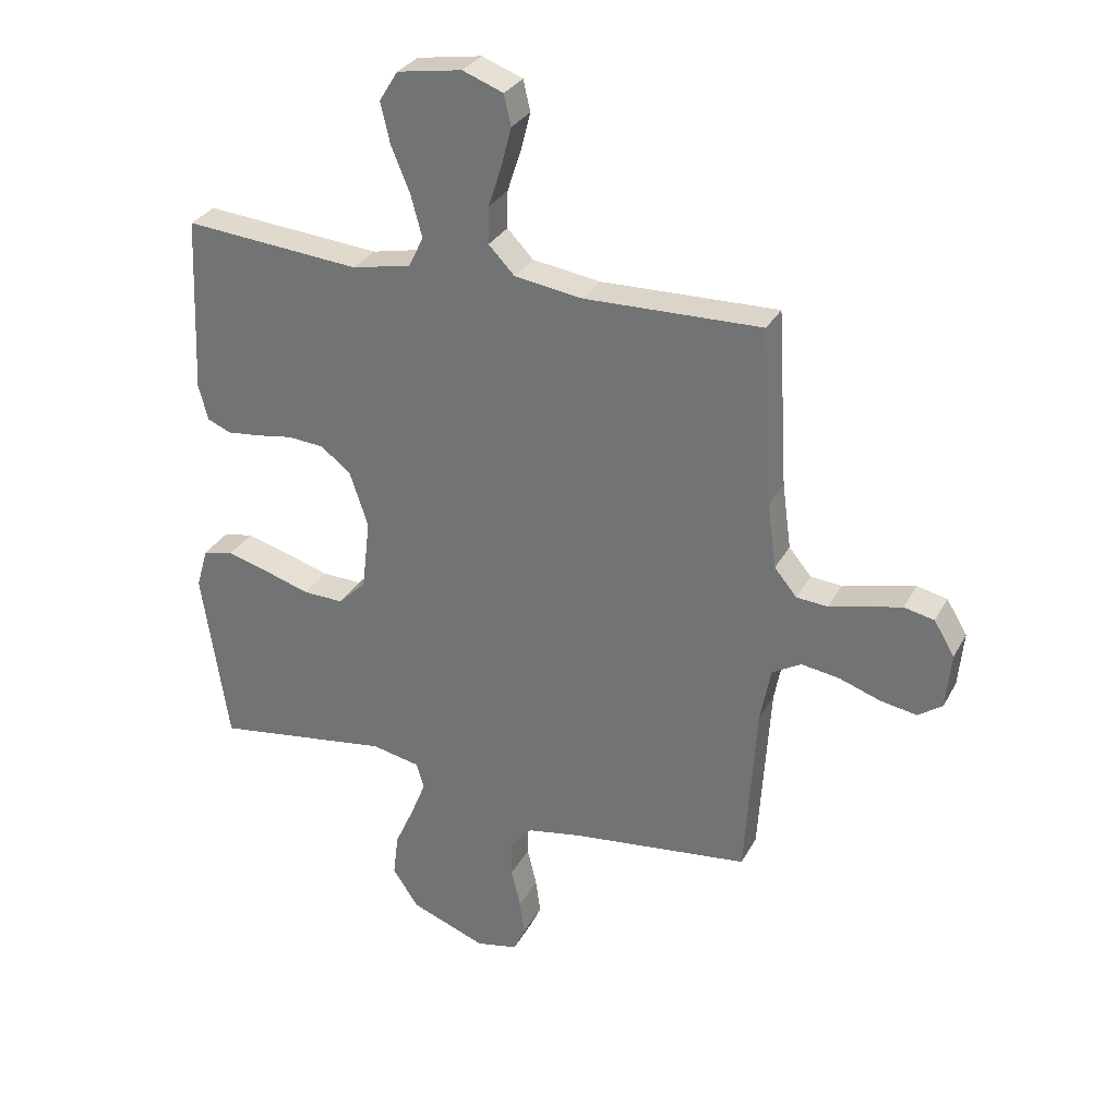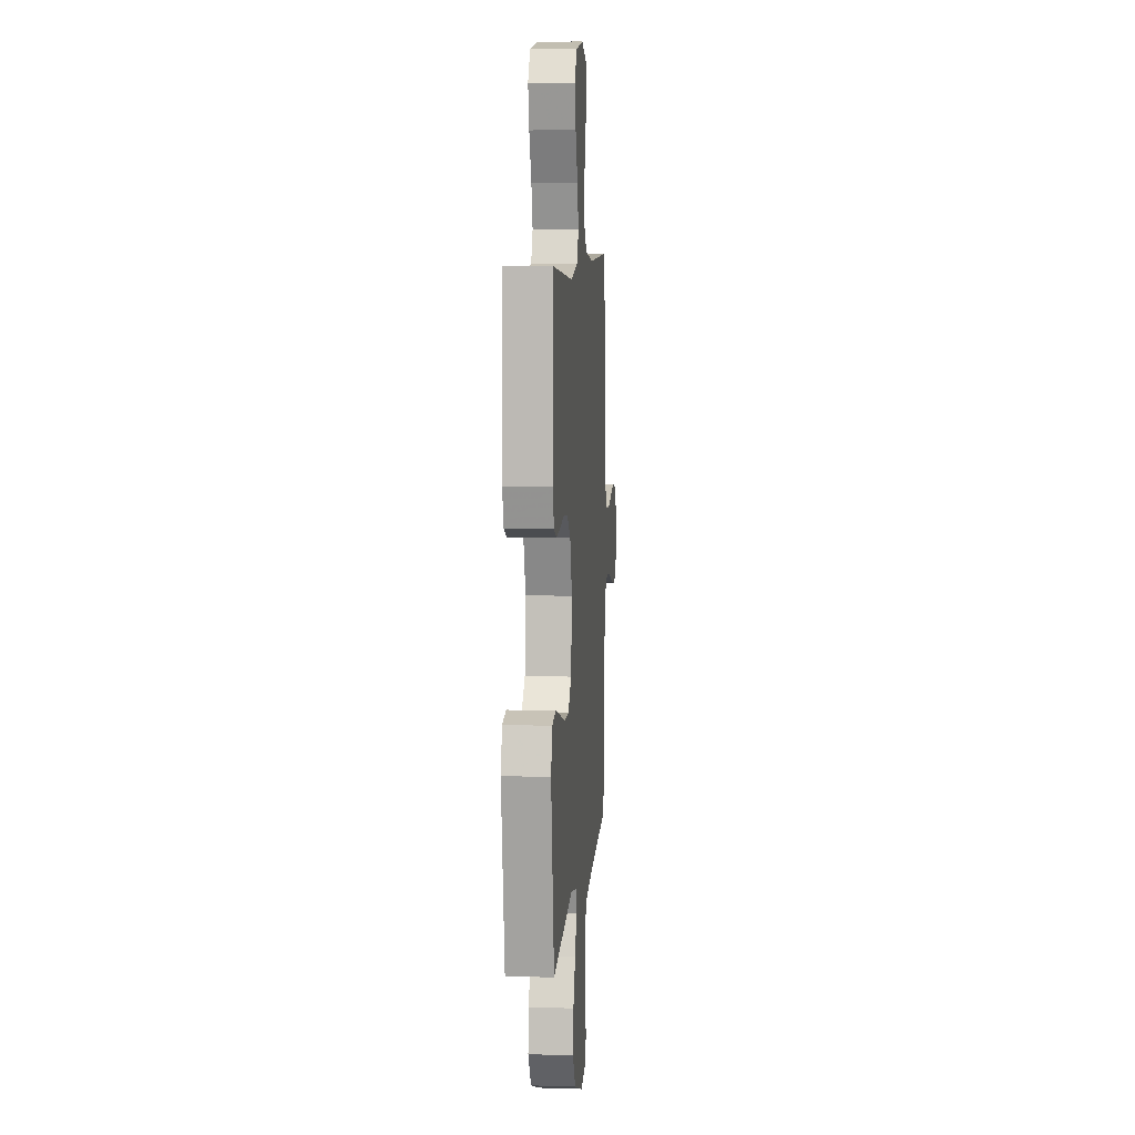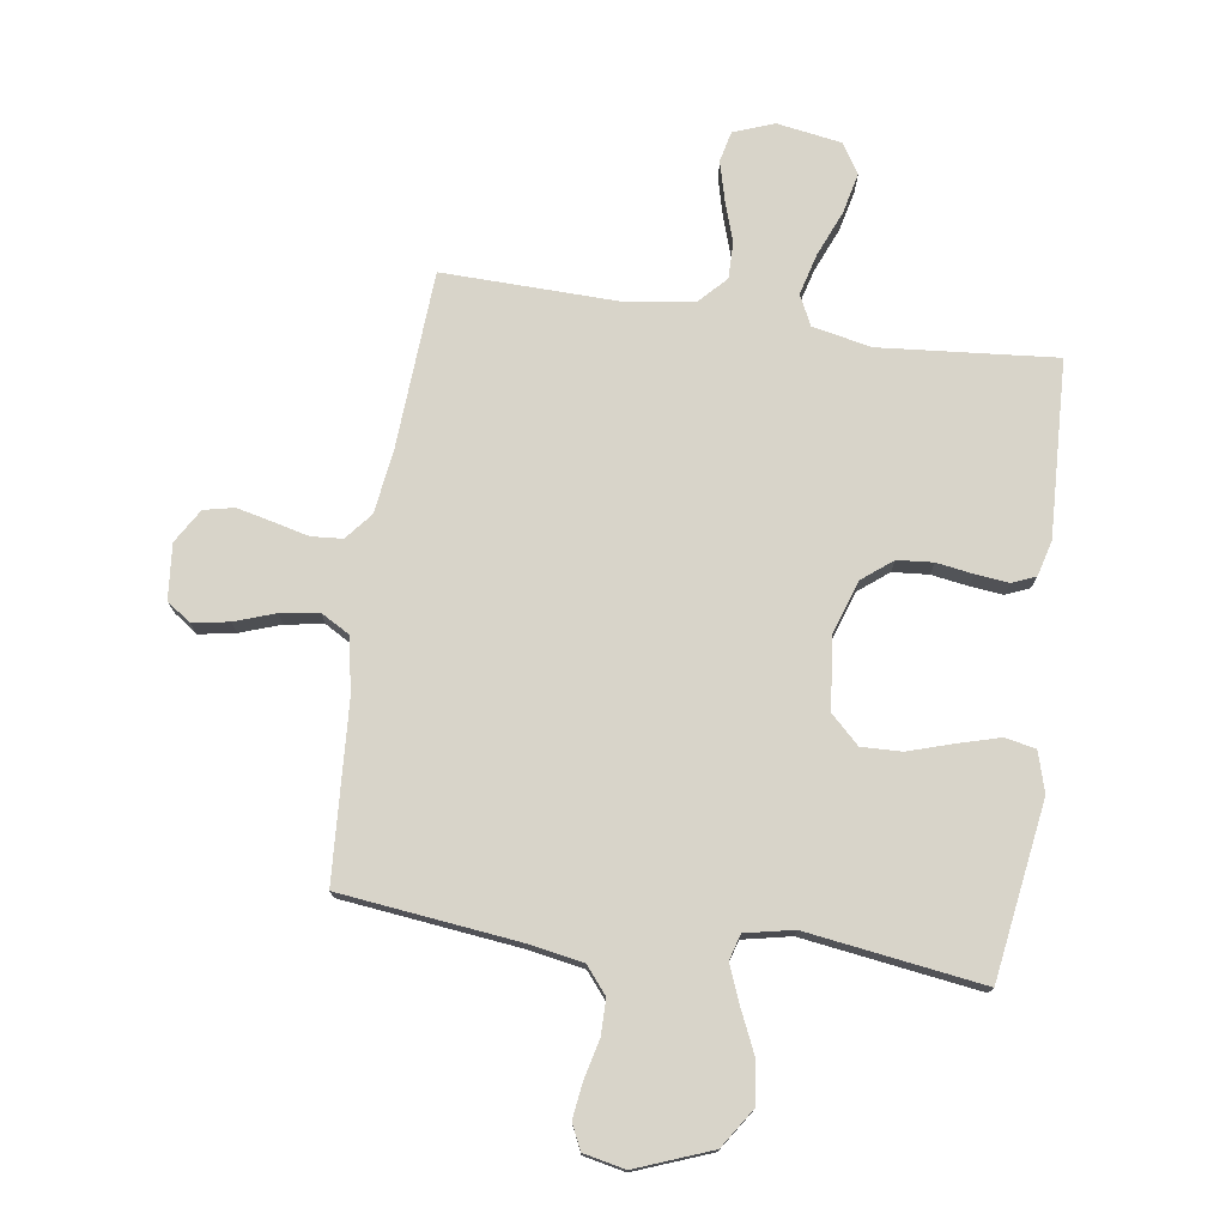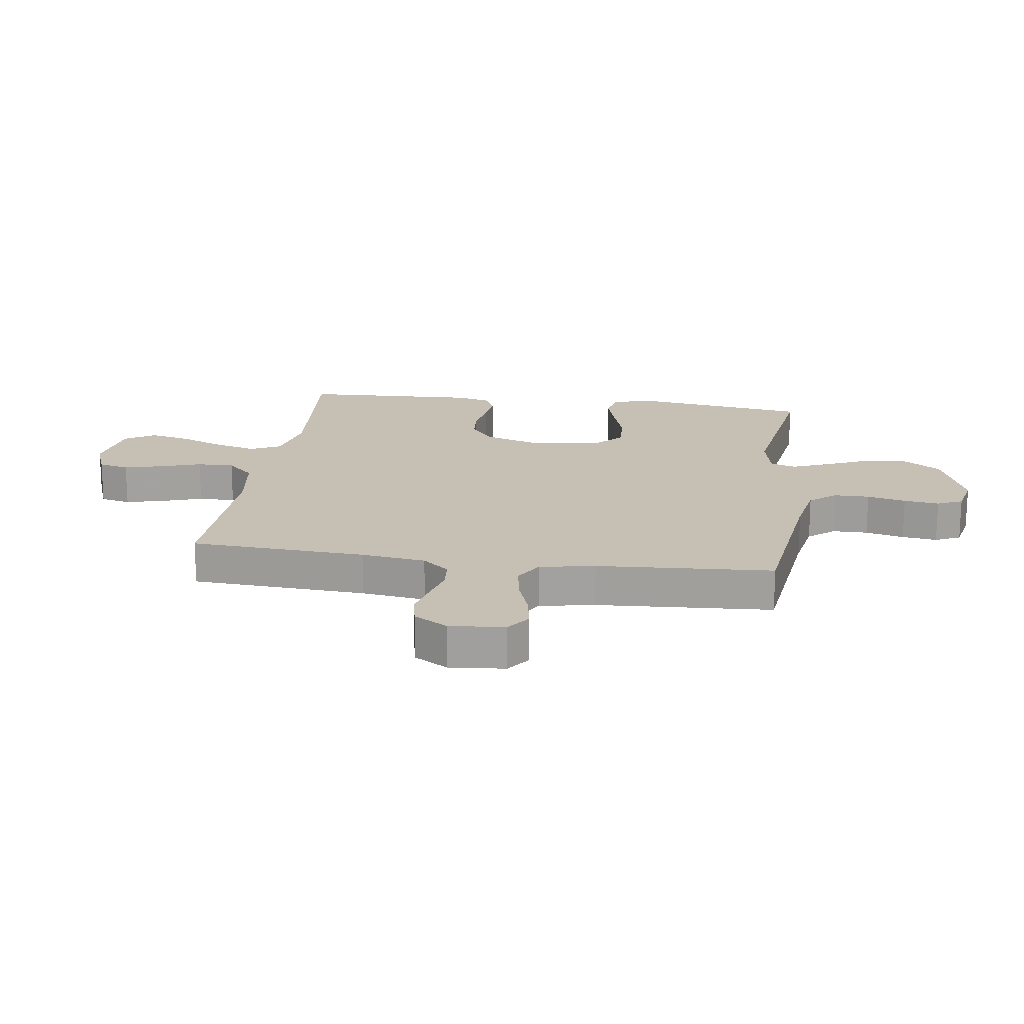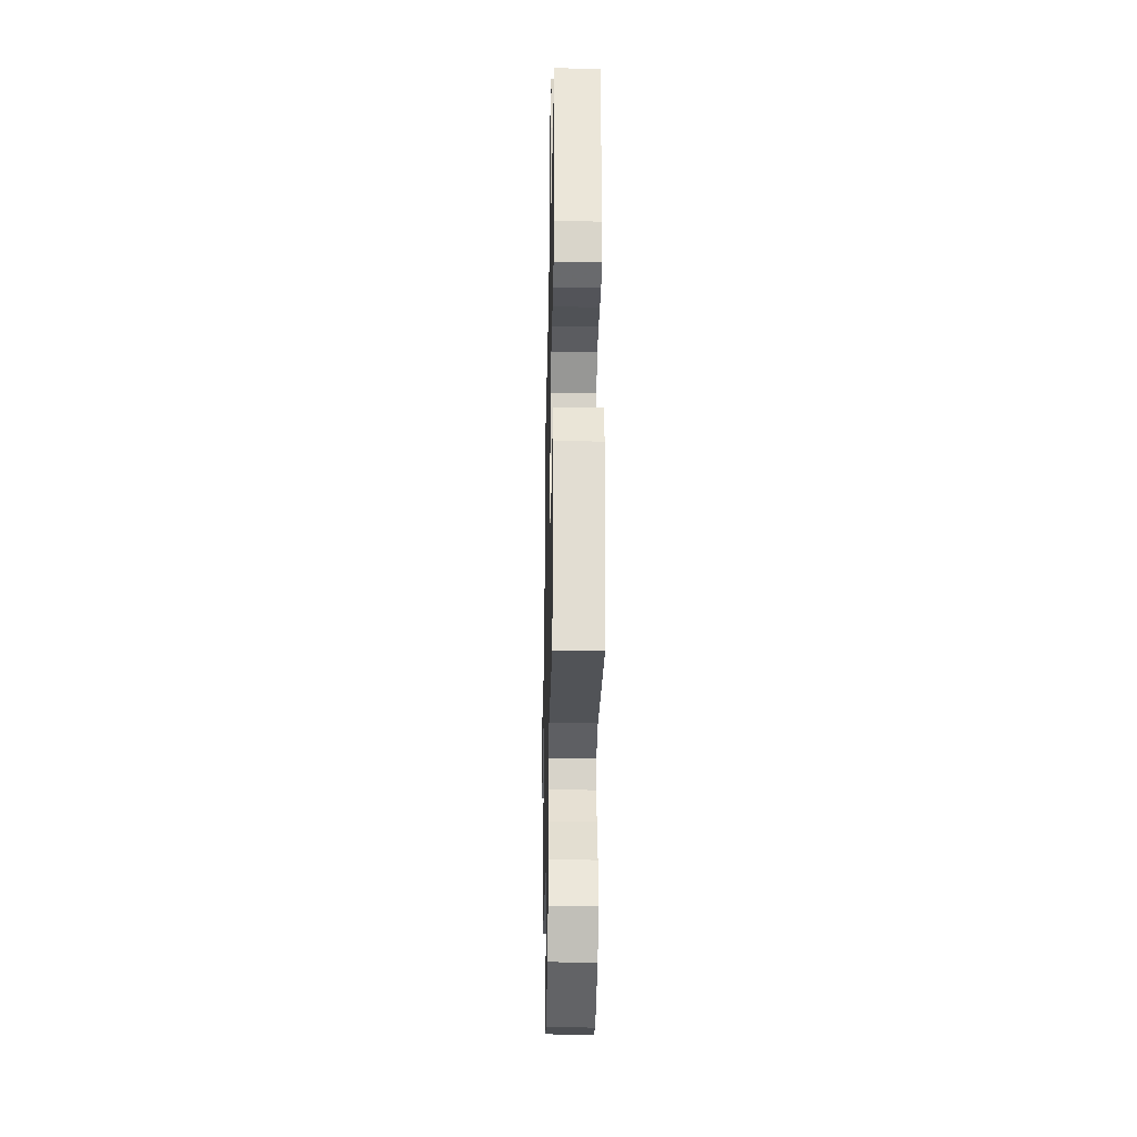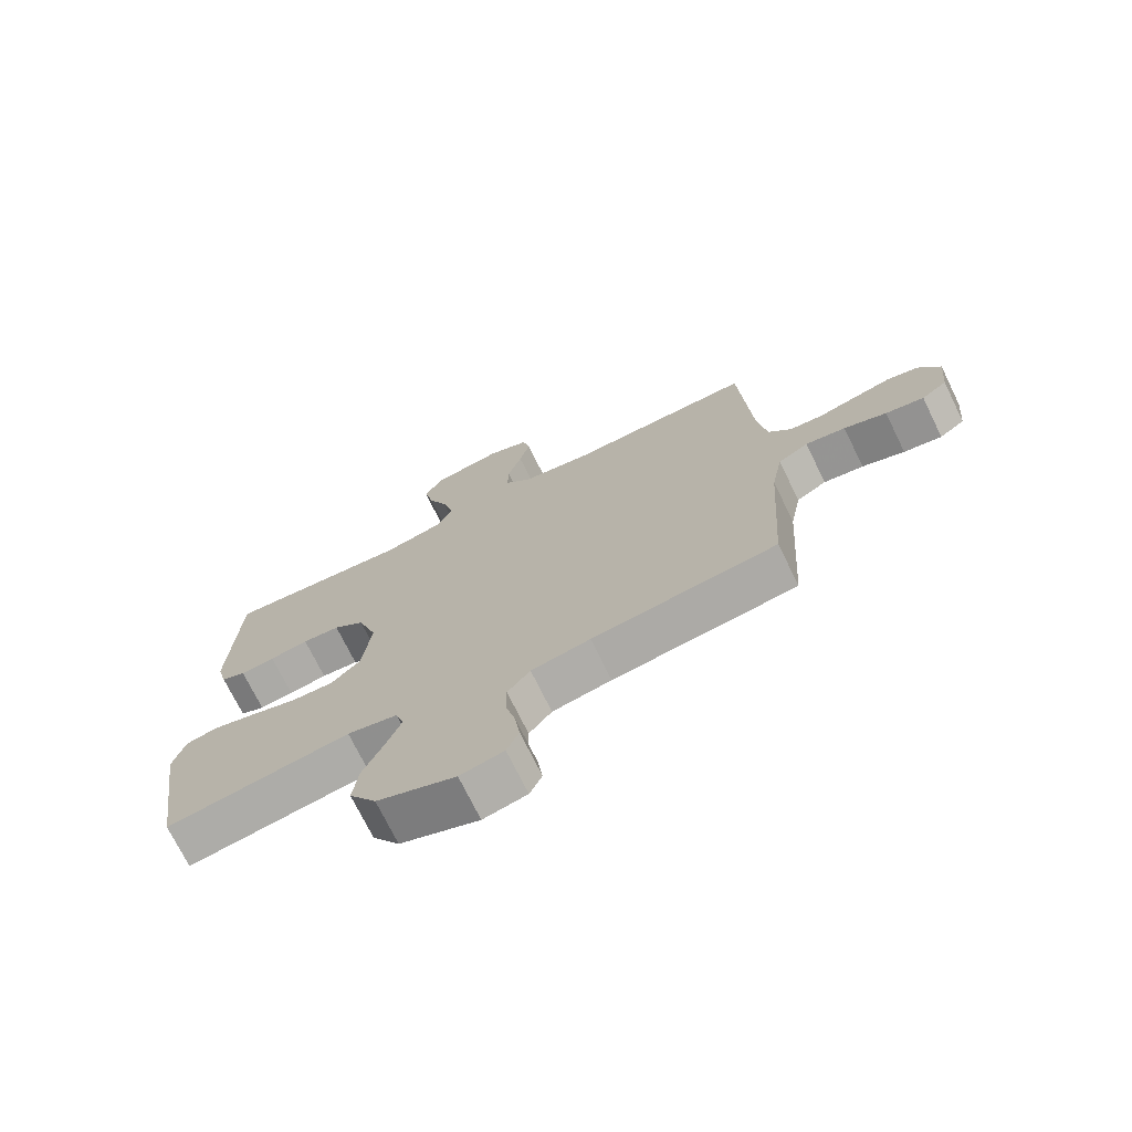
<metadata>
{"format":"obj","ext":"obj","renderer":"f3d","projection":"perspective","resolution":1024,"background":"white","views":[{"elev":30.3,"azim":23.9,"up":"+Z"},{"elev":8.0,"azim":-85.2,"up":"+Z"},{"elev":75.3,"azim":-171.7,"up":"+Y"},{"elev":18.1,"azim":98.1,"up":"+Y"},{"elev":-29.9,"azim":-91.2,"up":"+Z"},{"elev":-72.6,"azim":26.1,"up":"+Z"}]}
</metadata>
<code>
v 0.5 0.07 -0.5
v 0.2 0.07 -0.535
v 0.104 0.07 -0.552
v 0.067 0.07 -0.597
v 0.067 0.07 -0.657
v 0.083 0.07 -0.723
v 0.091 0.07 -0.783
v 0.071 0.07 -0.826
v 0 0.07 -0.841
v -0.128 0.07 -0.792
v -0.172 0.07 -0.726
v -0.163 0.07 -0.653
v -0.13 0.07 -0.58
v -0.105 0.07 -0.518
v -0.118 0.07 -0.474
v -0.2 0.07 -0.457
v -0.5 0.07 -0.5
v -0.545 0.07 -0.2
v -0.525 0.07 -0.132
v -0.473 0.07 -0.121
v -0.402 0.07 -0.141
v -0.325 0.07 -0.165
v -0.257 0.07 -0.167
v -0.209 0.07 -0.121
v -0.195 0.07 0
v -0.226 0.07 0.093
v -0.277 0.07 0.133
v -0.338 0.07 0.138
v -0.401 0.07 0.128
v -0.457 0.07 0.122
v -0.497 0.07 0.139
v -0.513 0.07 0.2
v -0.5 0.07 0.5
v -0.2 0.07 0.474
v -0.1 0.07 0.495
v -0.075 0.07 0.546
v -0.094 0.07 0.617
v -0.126 0.07 0.694
v -0.142 0.07 0.763
v -0.11 0.07 0.814
v 0 0.07 0.832
v 0.069 0.07 0.806
v 0.081 0.07 0.754
v 0.064 0.07 0.689
v 0.041 0.07 0.619
v 0.04 0.07 0.556
v 0.084 0.07 0.51
v 0.2 0.07 0.493
v 0.5 0.07 0.5
v 0.518 0.07 0.2
v 0.533 0.07 0.09
v 0.571 0.07 0.044
v 0.624 0.07 0.04
v 0.685 0.07 0.055
v 0.746 0.07 0.069
v 0.797 0.07 0.058
v 0.832 0.07 0
v 0.823 0.07 -0.094
v 0.782 0.07 -0.123
v 0.72 0.07 -0.112
v 0.651 0.07 -0.088
v 0.586 0.07 -0.078
v 0.537 0.07 -0.106
v 0.519 0.07 -0.2
v 0.5 0 -0.5
v 0.2 0 -0.535
v 0.104 0 -0.552
v 0.067 0 -0.597
v 0.067 0 -0.657
v 0.083 0 -0.723
v 0.091 0 -0.783
v 0.071 0 -0.826
v 0 0 -0.841
v -0.128 0 -0.792
v -0.172 0 -0.726
v -0.163 0 -0.653
v -0.13 0 -0.58
v -0.105 0 -0.518
v -0.118 0 -0.474
v -0.2 0 -0.457
v -0.5 0 -0.5
v -0.545 0 -0.2
v -0.525 0 -0.132
v -0.473 0 -0.121
v -0.402 0 -0.141
v -0.325 0 -0.165
v -0.257 0 -0.167
v -0.209 0 -0.121
v -0.195 0 0
v -0.226 0 0.093
v -0.277 0 0.133
v -0.338 0 0.138
v -0.401 0 0.128
v -0.457 0 0.122
v -0.497 0 0.139
v -0.513 0 0.2
v -0.5 0 0.5
v -0.2 0 0.474
v -0.1 0 0.495
v -0.075 0 0.546
v -0.094 0 0.617
v -0.126 0 0.694
v -0.142 0 0.763
v -0.11 0 0.814
v 0 0 0.832
v 0.069 0 0.806
v 0.081 0 0.754
v 0.064 0 0.689
v 0.041 0 0.619
v 0.04 0 0.556
v 0.084 0 0.51
v 0.2 0 0.493
v 0.5 0 0.5
v 0.518 0 0.2
v 0.533 0 0.09
v 0.571 0 0.044
v 0.624 0 0.04
v 0.685 0 0.055
v 0.746 0 0.069
v 0.797 0 0.058
v 0.832 0 0
v 0.823 0 -0.094
v 0.782 0 -0.123
v 0.72 0 -0.112
v 0.651 0 -0.088
v 0.586 0 -0.078
v 0.537 0 -0.106
v 0.519 0 -0.2
f 59 60 61
f 58 59 61
f 57 58 61
f 56 57 61
f 55 56 61
f 54 55 61
f 53 54 61
f 52 53 61 62
f 51 52 62 63
f 48 49 50
f 51 63 64
f 50 51 64
f 48 50 64
f 47 48 64
f 43 44 45
f 42 43 45
f 41 42 45
f 40 41 45
f 39 40 45
f 38 39 45
f 37 38 45
f 36 37 45 46
f 64 1 2
f 47 64 2
f 46 47 2
f 36 46 2
f 35 36 2
f 32 33 34
f 31 32 34
f 30 31 34
f 29 30 34
f 28 29 34
f 20 21 22
f 19 20 22
f 18 19 22
f 17 18 22
f 16 17 22
f 15 16 22 23
f 11 12 13
f 10 11 13
f 9 10 13
f 8 9 13
f 7 8 13
f 6 7 13
f 5 6 13
f 4 5 13 14
f 3 4 14 15
f 27 28 34 35
f 26 27 35
f 35 2 3
f 26 35 3
f 25 26 3
f 24 25 3 15
f 15 23 24
f 125 124 123
f 125 123 122
f 125 122 121
f 125 121 120
f 125 120 119
f 125 119 118
f 125 118 117
f 126 125 117 116
f 127 126 116 115
f 114 113 112
f 128 127 115
f 128 115 114
f 128 114 112
f 128 112 111
f 109 108 107
f 109 107 106
f 109 106 105
f 109 105 104
f 109 104 103
f 109 103 102
f 109 102 101
f 110 109 101 100
f 66 65 128
f 66 128 111
f 66 111 110
f 66 110 100
f 66 100 99
f 98 97 96
f 98 96 95
f 98 95 94
f 98 94 93
f 98 93 92
f 86 85 84
f 86 84 83
f 86 83 82
f 86 82 81
f 86 81 80
f 87 86 80 79
f 77 76 75
f 77 75 74
f 77 74 73
f 77 73 72
f 77 72 71
f 77 71 70
f 77 70 69
f 78 77 69 68
f 79 78 68 67
f 99 98 92 91
f 99 91 90
f 67 66 99
f 67 99 90
f 67 90 89
f 79 67 89 88
f 88 87 79
f 1 65 66 2
f 2 66 67 3
f 3 67 68 4
f 4 68 69 5
f 5 69 70 6
f 6 70 71 7
f 7 71 72 8
f 8 72 73 9
f 9 73 74 10
f 10 74 75 11
f 11 75 76 12
f 12 76 77 13
f 13 77 78 14
f 14 78 79 15
f 15 79 80 16
f 16 80 81 17
f 17 81 82 18
f 18 82 83 19
f 19 83 84 20
f 20 84 85 21
f 21 85 86 22
f 22 86 87 23
f 23 87 88 24
f 24 88 89 25
f 25 89 90 26
f 26 90 91 27
f 27 91 92 28
f 28 92 93 29
f 29 93 94 30
f 30 94 95 31
f 31 95 96 32
f 32 96 97 33
f 33 97 98 34
f 34 98 99 35
f 35 99 100 36
f 36 100 101 37
f 37 101 102 38
f 38 102 103 39
f 39 103 104 40
f 40 104 105 41
f 41 105 106 42
f 42 106 107 43
f 43 107 108 44
f 44 108 109 45
f 45 109 110 46
f 46 110 111 47
f 47 111 112 48
f 48 112 113 49
f 49 113 114 50
f 50 114 115 51
f 51 115 116 52
f 52 116 117 53
f 53 117 118 54
f 54 118 119 55
f 55 119 120 56
f 56 120 121 57
f 57 121 122 58
f 58 122 123 59
f 59 123 124 60
f 60 124 125 61
f 61 125 126 62
f 62 126 127 63
f 63 127 128 64
f 64 128 65 1

</code>
